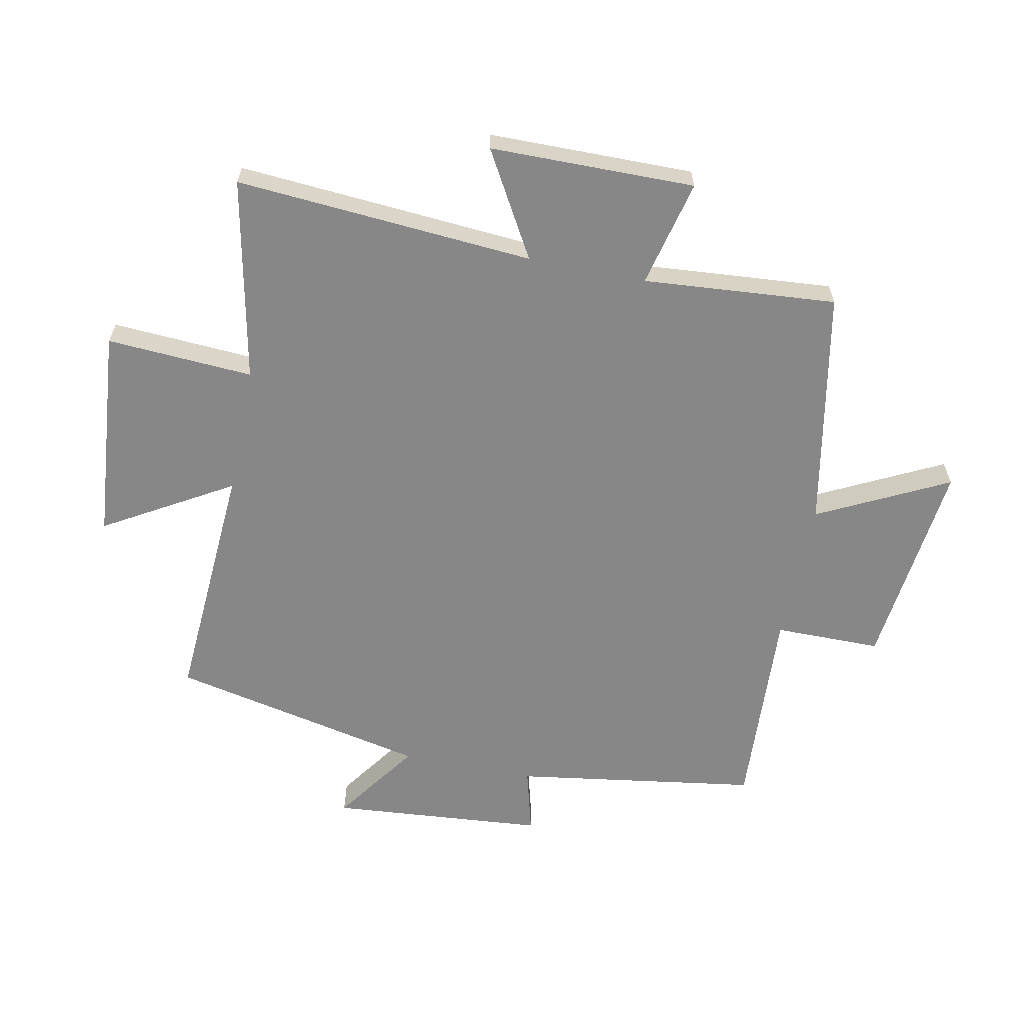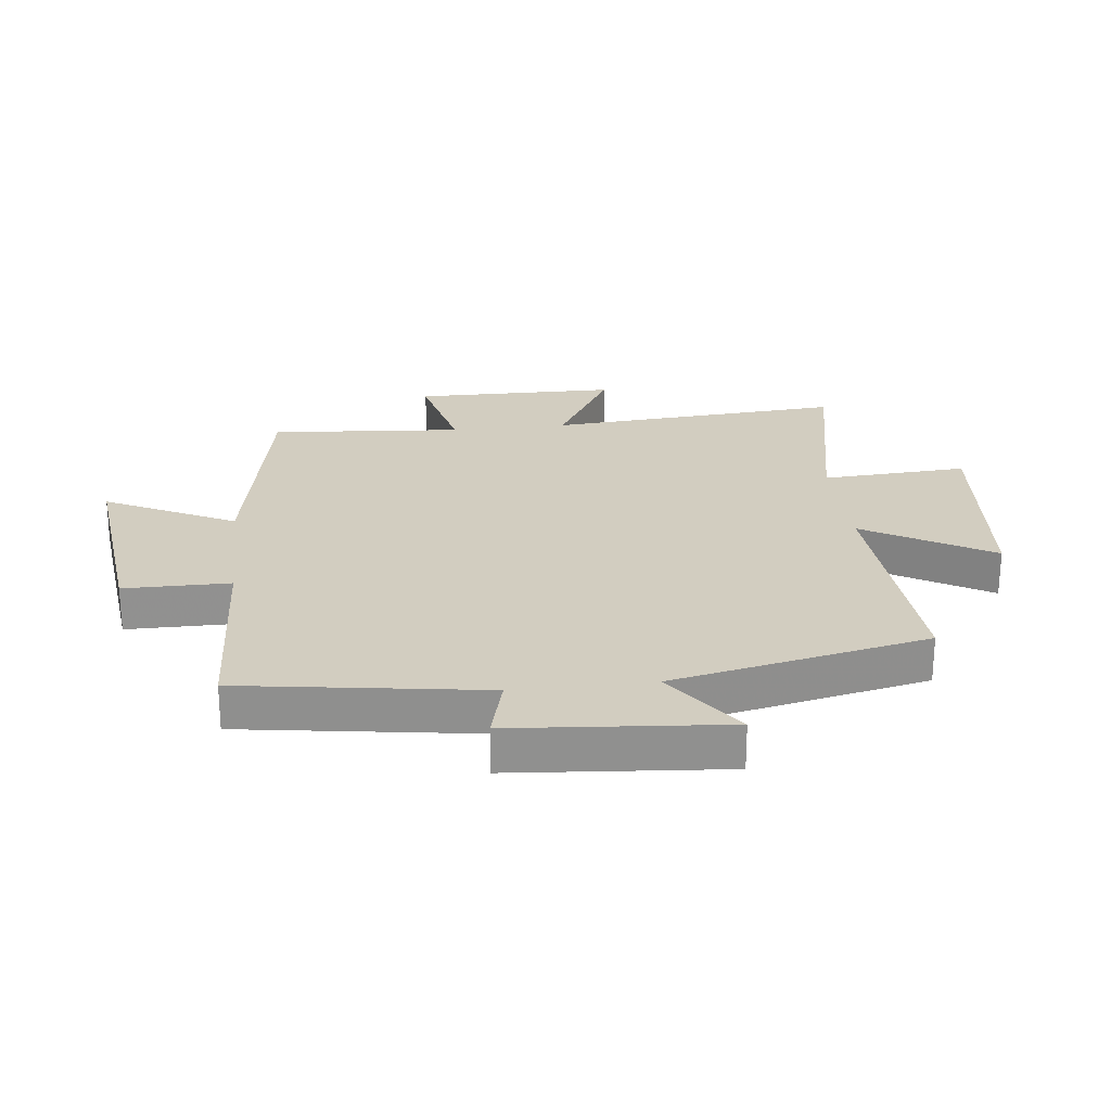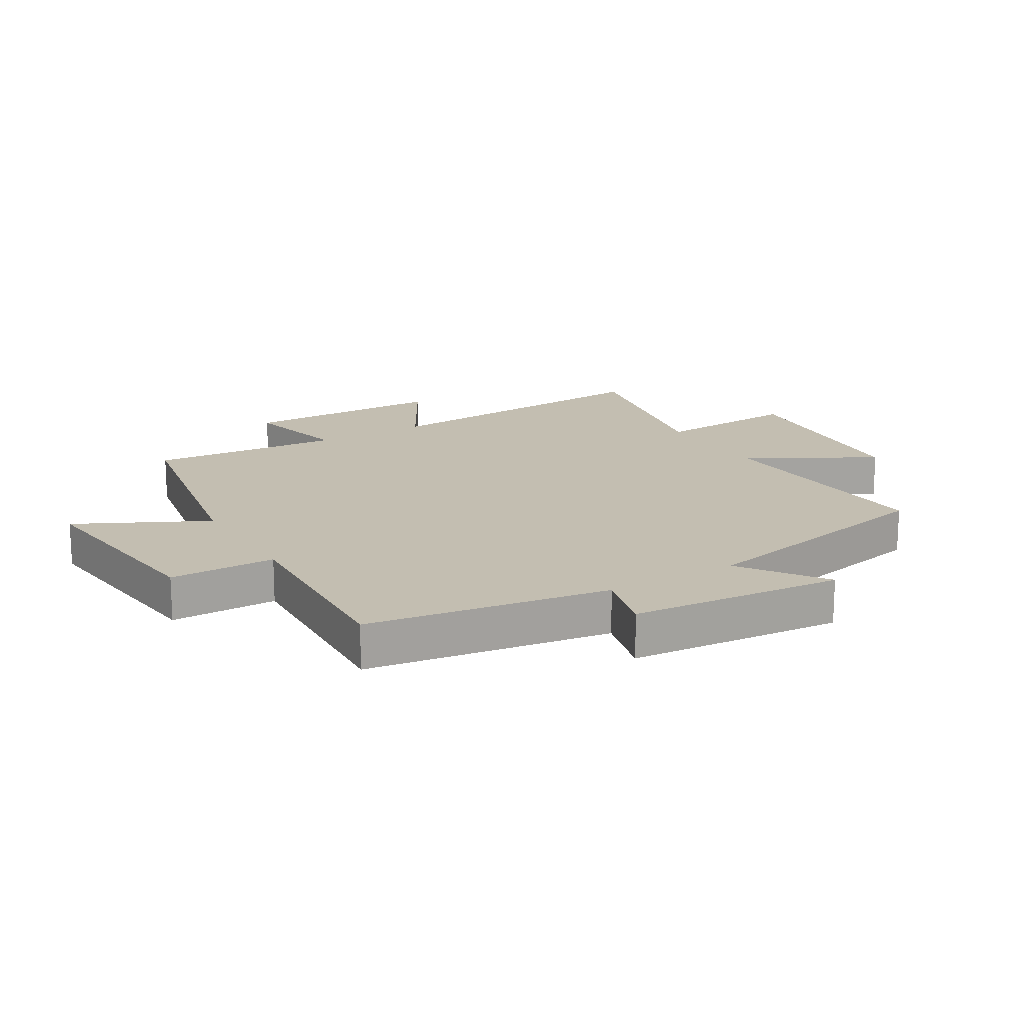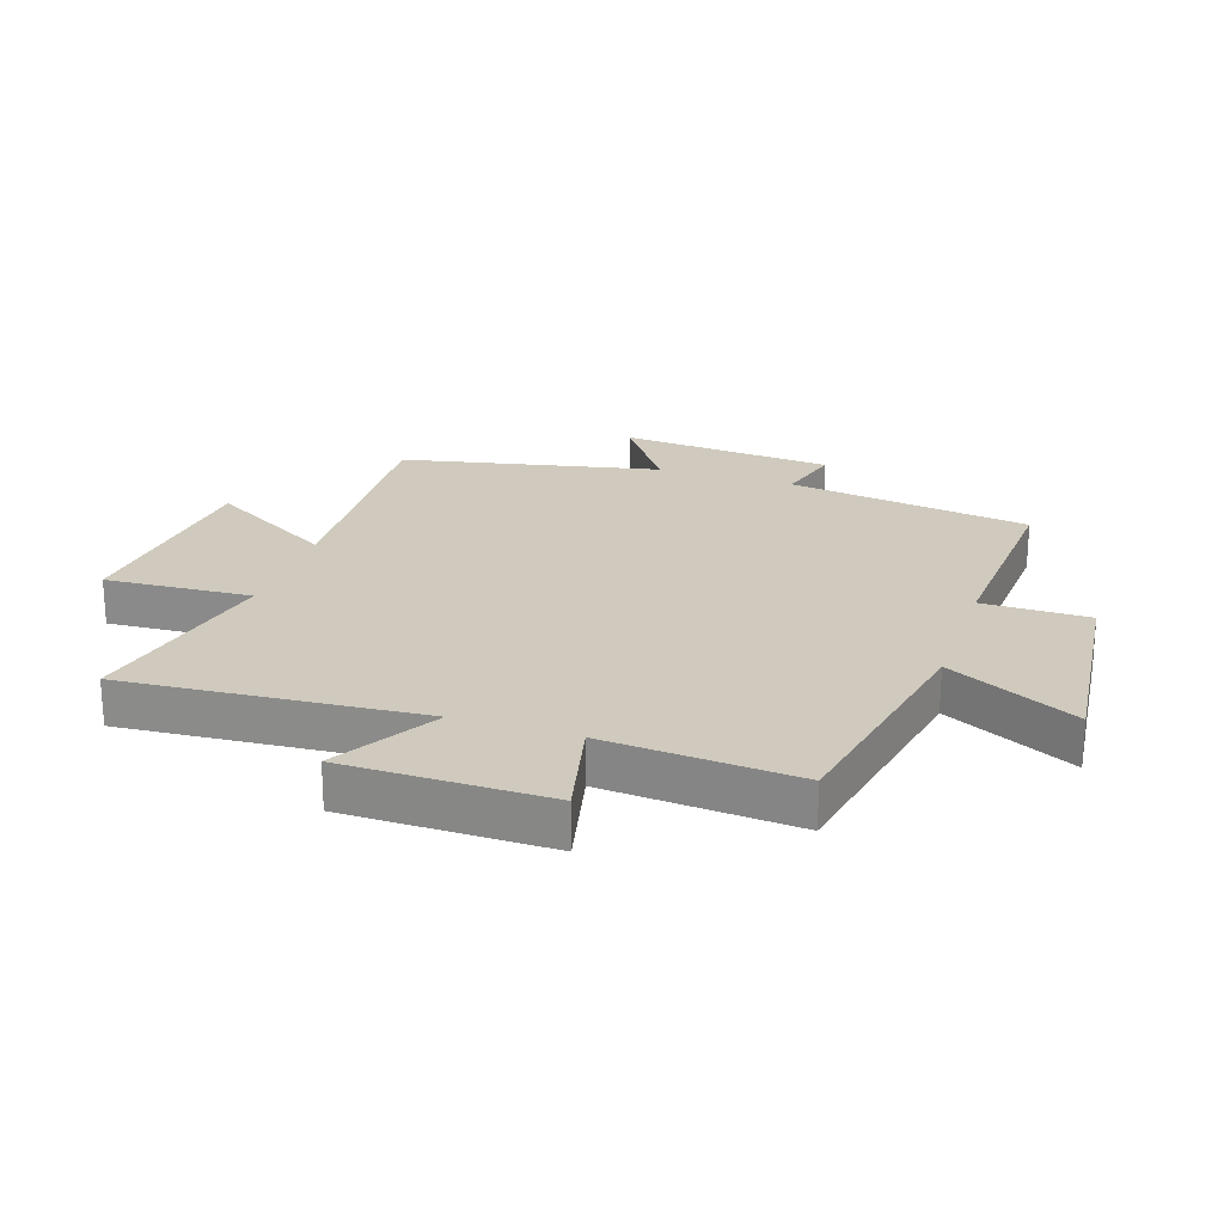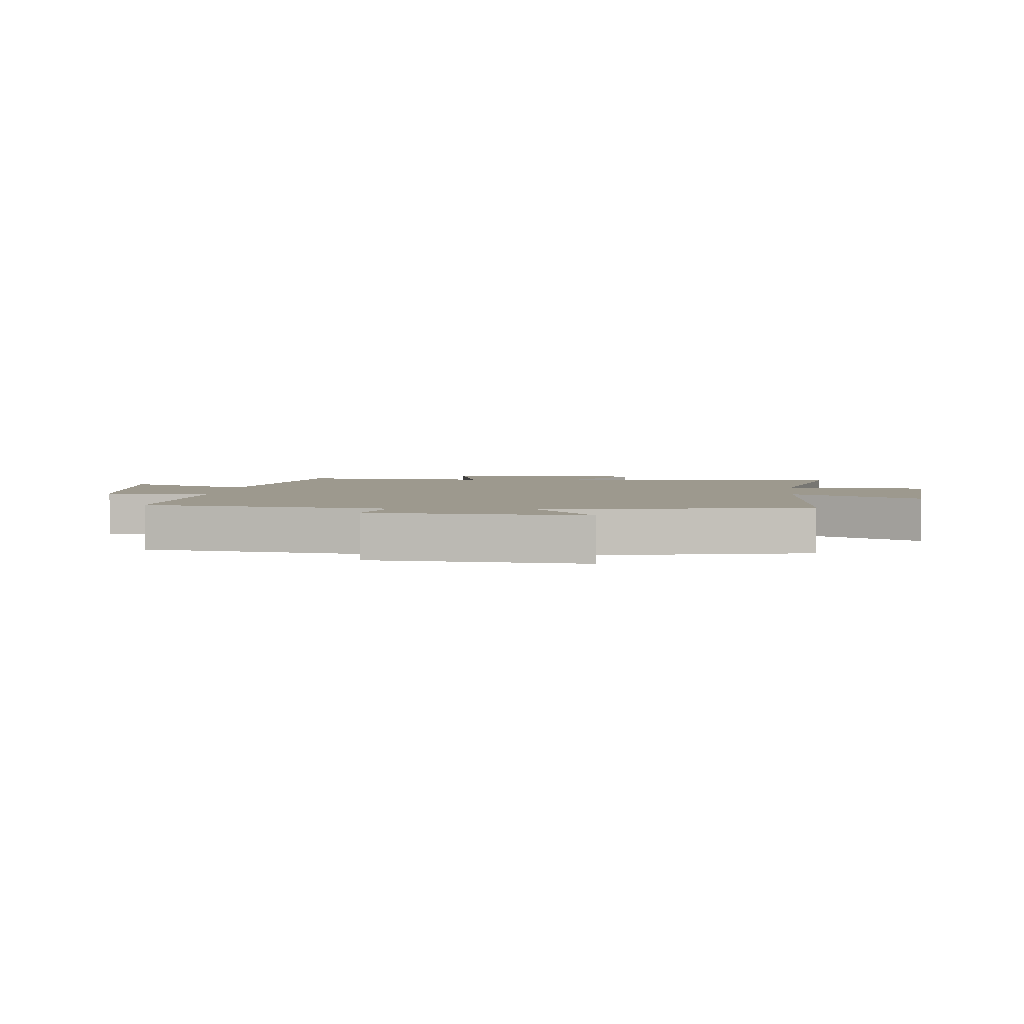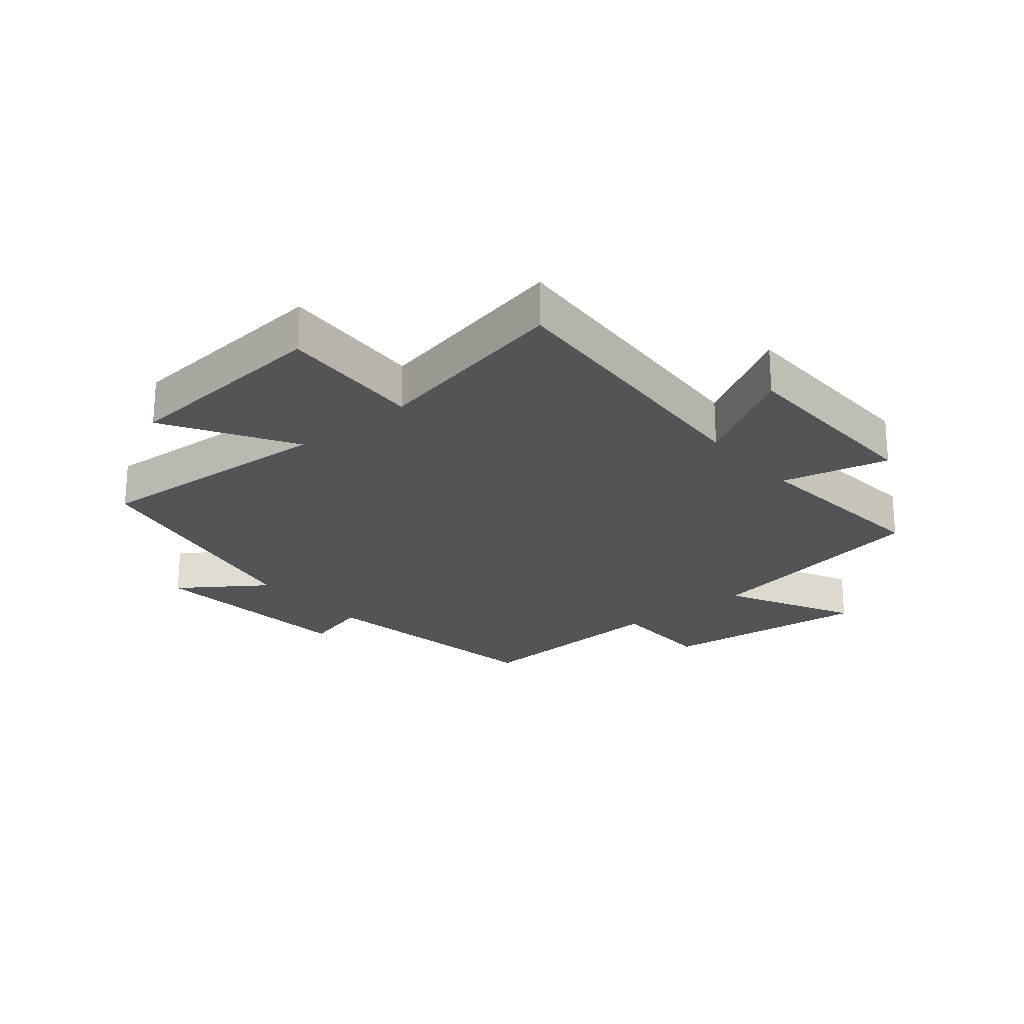
<metadata>
{"format":"obj","ext":"obj","renderer":"f3d","projection":"perspective","resolution":1024,"background":"white","views":[{"elev":-62.3,"azim":-101.5,"up":"+Y"},{"elev":24.6,"azim":83.3,"up":"+Y"},{"elev":17.2,"azim":59.0,"up":"+Y"},{"elev":22.9,"azim":-71.6,"up":"+Y"},{"elev":3.4,"azim":95.6,"up":"+Y"},{"elev":-23.2,"azim":-140.1,"up":"+Y"}]}
</metadata>
<code>
v 0.439 0.07 0.519
v 0.5 0.07 0.121
v 0.608 0.07 0.15
v 0.638 0.07 -0.2
v 0.5 0.07 -0.103
v 0.411 0.07 -0.524
v 0.01 0.07 -0.5
v 0.132 0.07 -0.707
v -0.218 0.07 -0.739
v -0.204 0.07 -0.5
v -0.535 0.07 -0.569
v -0.5 0.07 -0.083
v -0.671 0.07 -0.182
v -0.675 0.07 0.152
v -0.5 0.07 0.111
v -0.526 0.07 0.426
v -0.137 0.07 0.5
v -0.244 0.07 0.712
v 0.1 0.07 0.674
v 0.101 0.07 0.5
v 0.439 0 0.519
v 0.5 0 0.121
v 0.608 0 0.15
v 0.638 0 -0.2
v 0.5 0 -0.103
v 0.411 0 -0.524
v 0.01 0 -0.5
v 0.132 0 -0.707
v -0.218 0 -0.739
v -0.204 0 -0.5
v -0.535 0 -0.569
v -0.5 0 -0.083
v -0.671 0 -0.182
v -0.675 0 0.152
v -0.5 0 0.111
v -0.526 0 0.426
v -0.137 0 0.5
v -0.244 0 0.712
v 0.1 0 0.674
v 0.101 0 0.5
f 17 18 19 20
f 15 16 17 20
f 15 20 1 2
f 12 13 14 15
f 12 15 2
f 10 11 12 2
f 7 8 9 10
f 7 10 2 3
f 5 6 7
f 5 7 3
f 3 4 5
f 40 39 38 37
f 40 37 36 35
f 22 21 40 35
f 35 34 33 32
f 22 35 32
f 22 32 31 30
f 30 29 28 27
f 23 22 30 27
f 27 26 25
f 23 27 25
f 25 24 23
f 1 21 22 2
f 2 22 23 3
f 3 23 24 4
f 4 24 25 5
f 5 25 26 6
f 6 26 27 7
f 7 27 28 8
f 8 28 29 9
f 9 29 30 10
f 10 30 31 11
f 11 31 32 12
f 12 32 33 13
f 13 33 34 14
f 14 34 35 15
f 15 35 36 16
f 16 36 37 17
f 17 37 38 18
f 18 38 39 19
f 19 39 40 20
f 20 40 21 1

</code>
